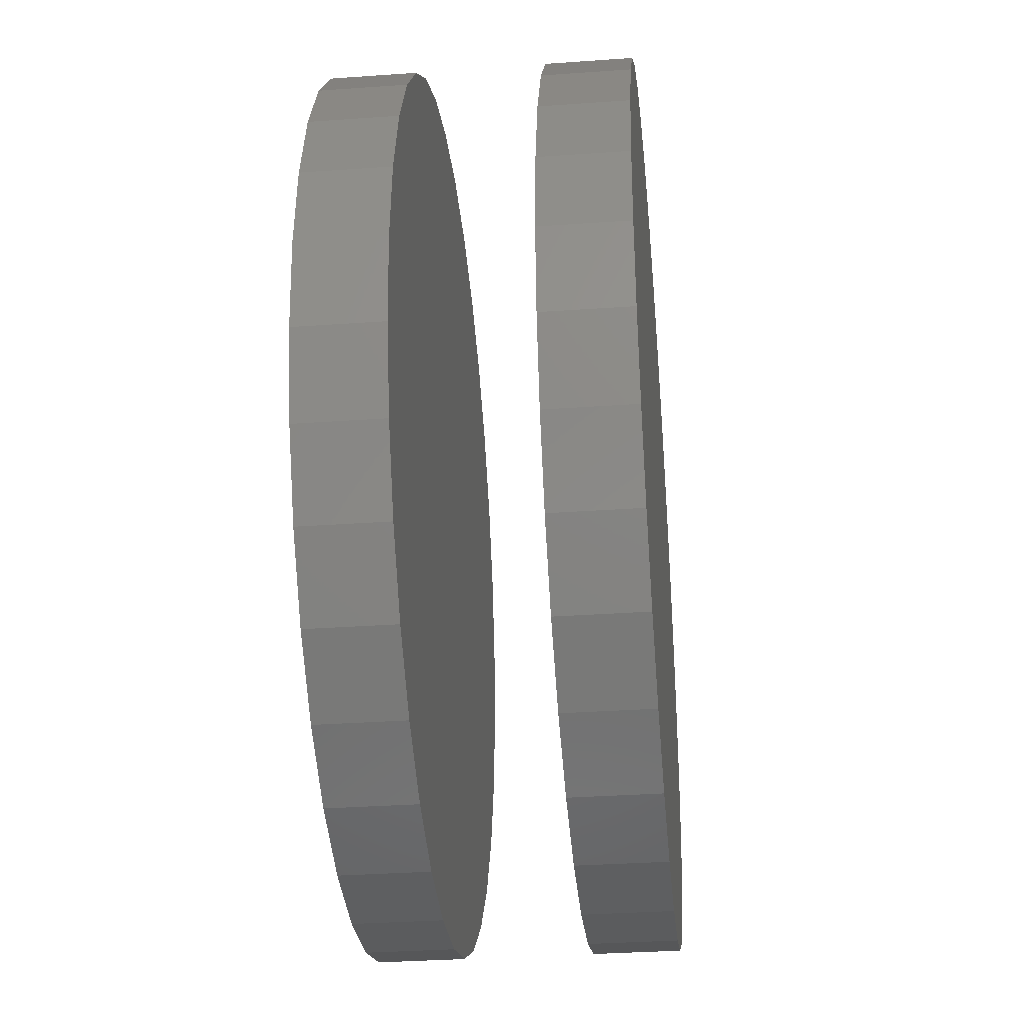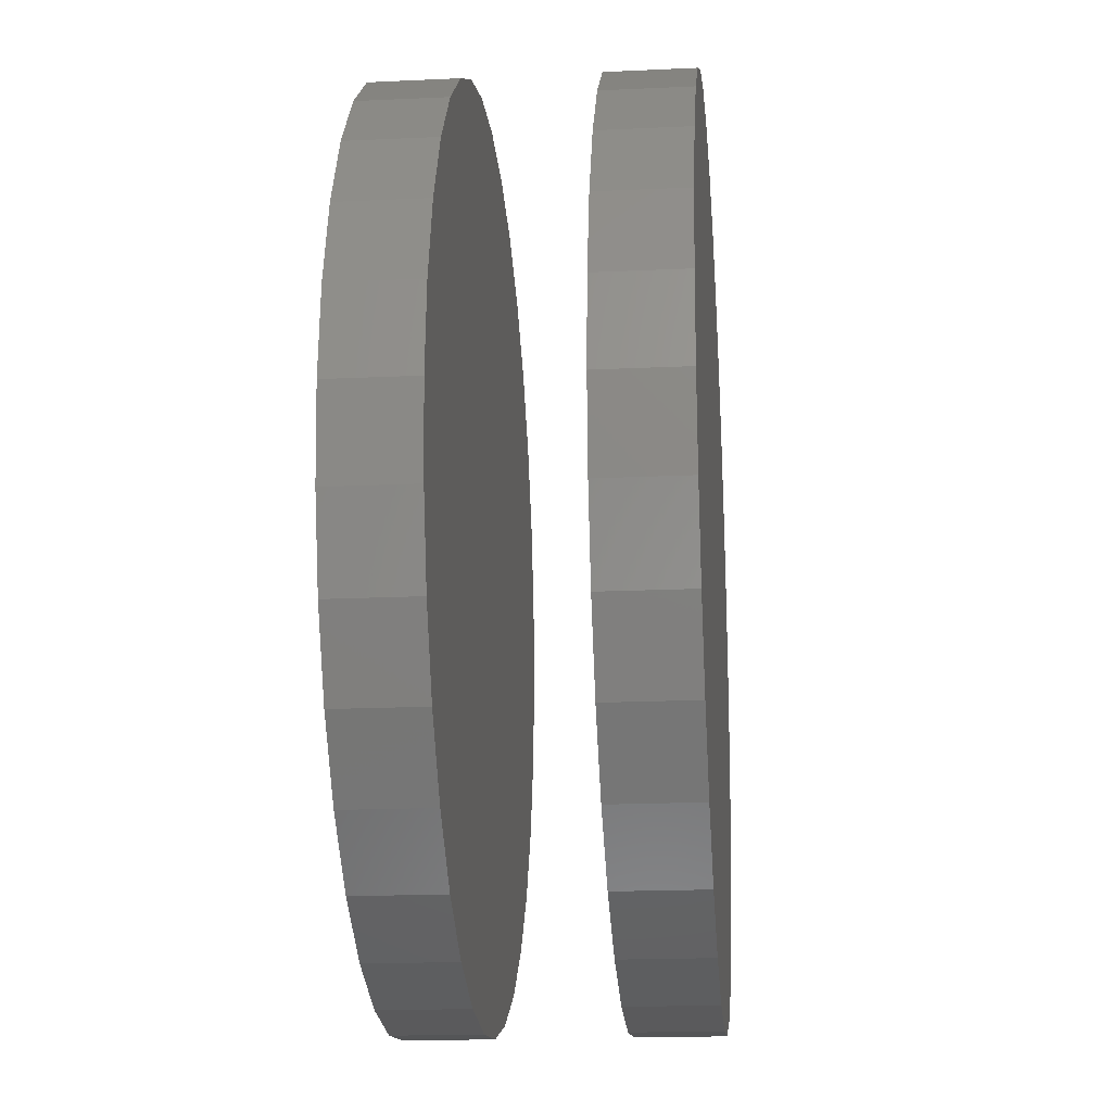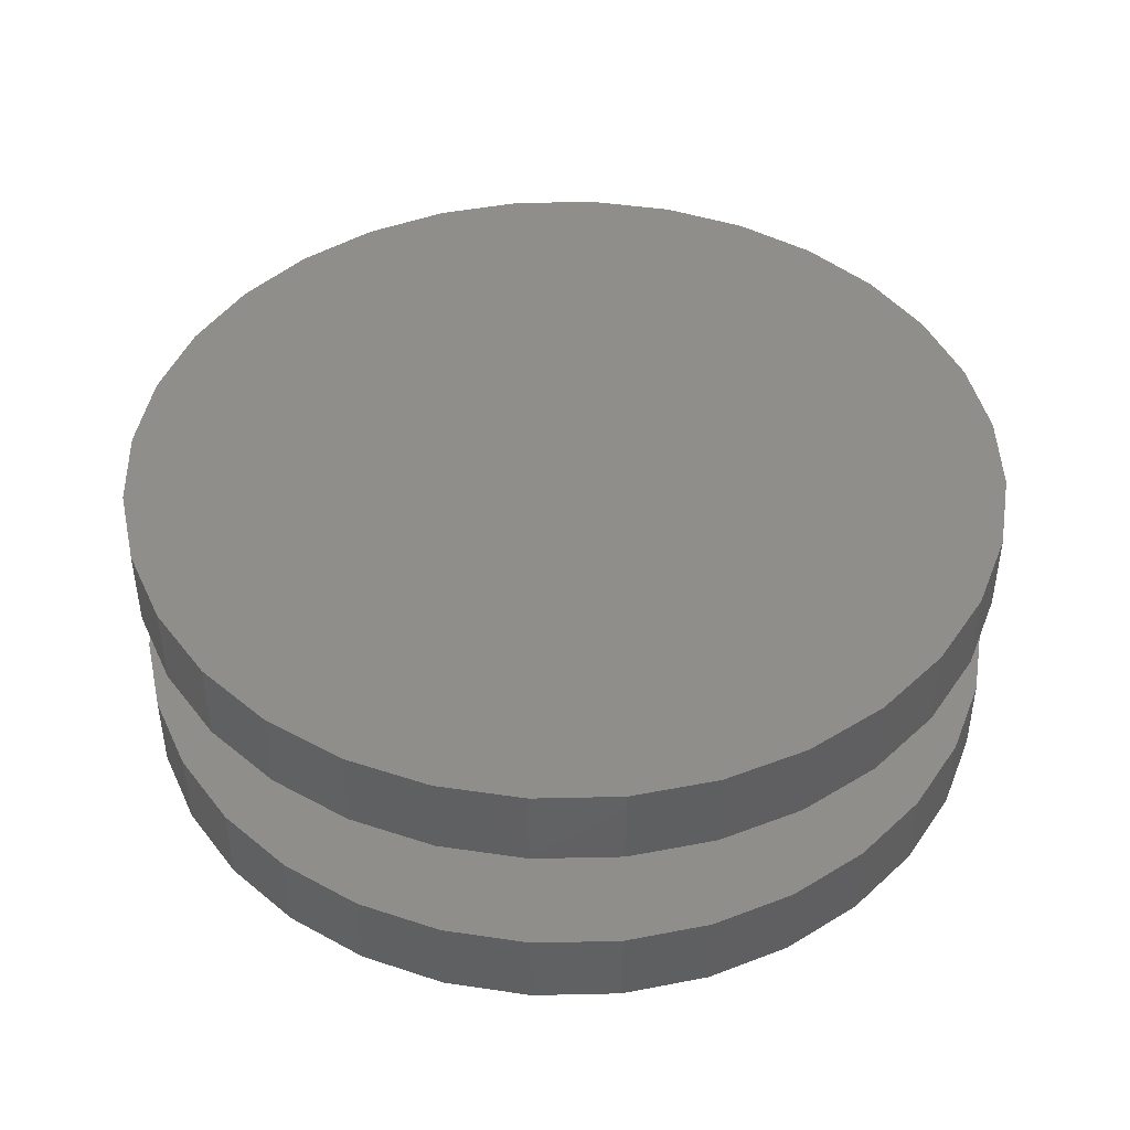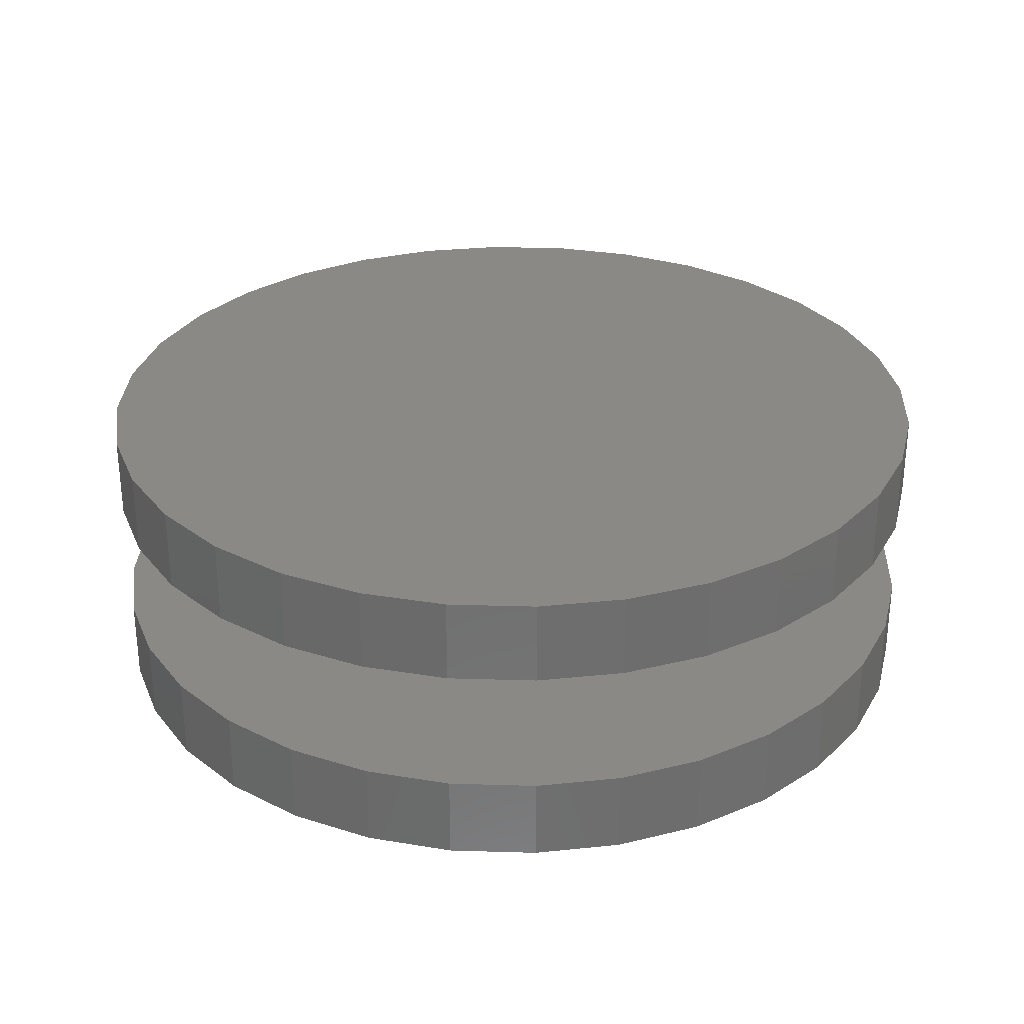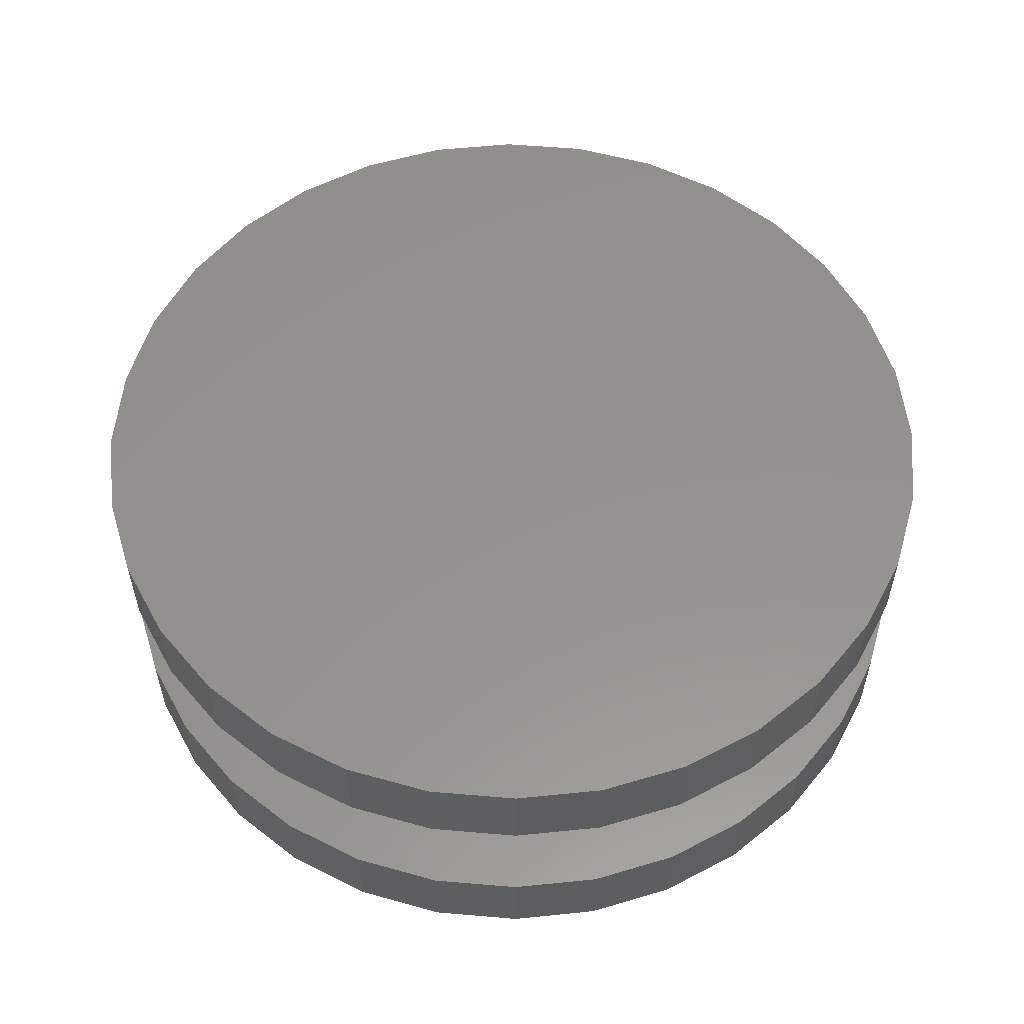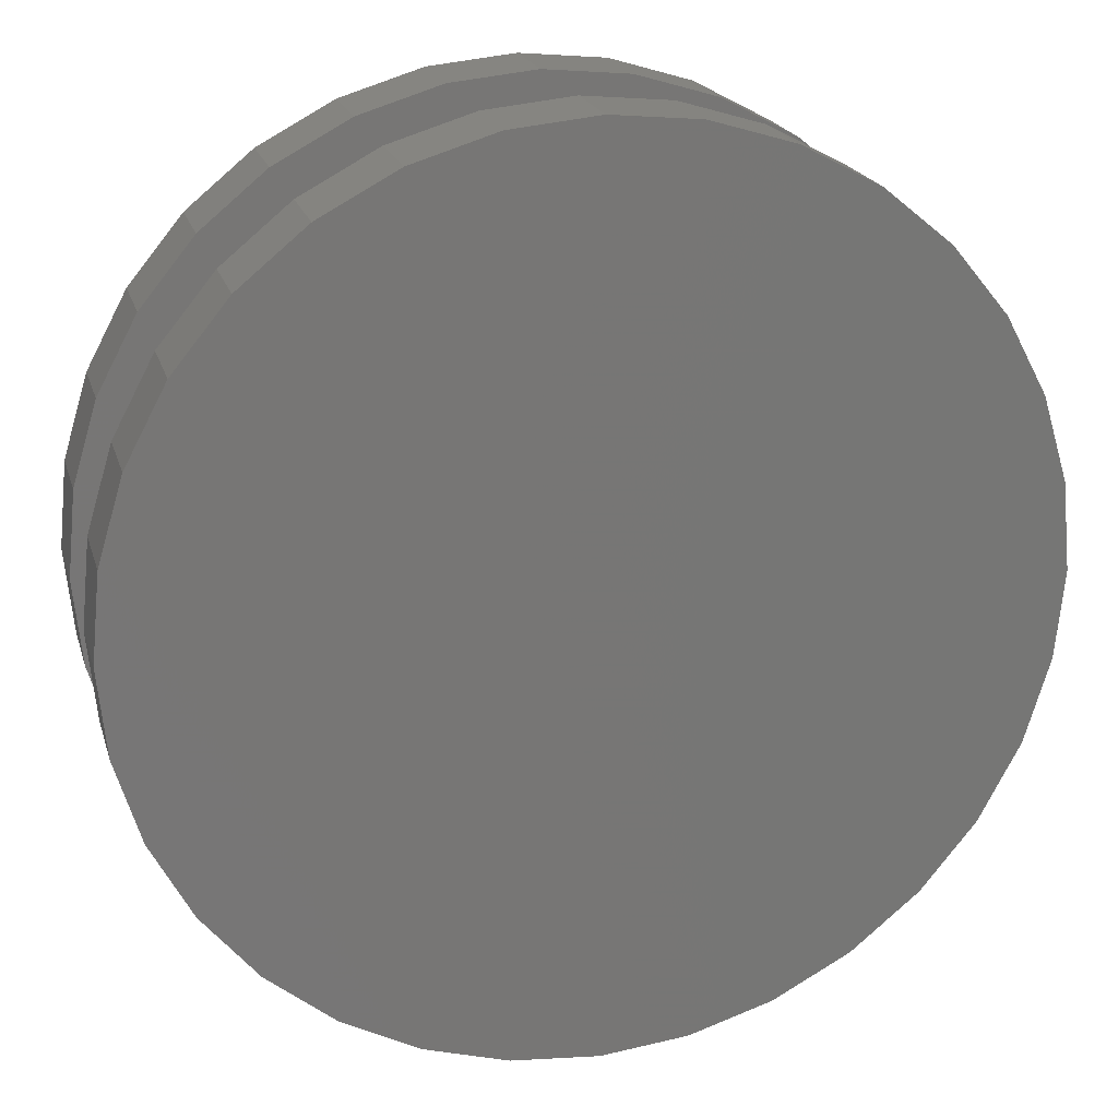
<metadata>
{"format":"stl","ext":"stl","renderer":"f3d","projection":"perspective","resolution":1024,"background":"white","views":[{"elev":-33.3,"azim":95.6,"up":"+Y"},{"elev":-18.8,"azim":95.1,"up":"+Y"},{"elev":44.6,"azim":127.9,"up":"+Z"},{"elev":29.6,"azim":-115.6,"up":"+Z"},{"elev":55.9,"azim":-0.5,"up":"+Z"},{"elev":20.7,"azim":165.0,"up":"+Y"}]}
</metadata>
<code>
# stl→obj: 128 verts, 248 faces
v -0.11 0.1444 0.03125
v -0.11 0.1444 0.04688
v -0.1085 0.1604 0.03125
v -0.1085 0.1604 0.04688
v -0.1038 0.1758 0.03125
v -0.1038 0.1758 0.04688
v -0.09623 0.1899 0.03125
v -0.09623 0.1899 0.04688
v -0.08604 0.2023 0.03125
v -0.08604 0.2023 0.04688
v -0.07363 0.2125 0.03125
v -0.07363 0.2125 0.04688
v -0.05947 0.2201 0.03125
v -0.05947 0.2201 0.04688
v -0.0441 0.2247 0.03125
v -0.0441 0.2247 0.04688
v -0.02813 0.2263 0.03125
v -0.02813 0.2263 0.04688
v -0.01215 0.2247 0.03125
v -0.01215 0.2247 0.04688
v 0.00322 0.2201 0.03125
v 0.00322 0.2201 0.04688
v 0.01738 0.2125 0.03125
v 0.01738 0.2125 0.04688
v 0.02979 0.2023 0.03125
v 0.02979 0.2023 0.04688
v 0.03998 0.1899 0.03125
v 0.03998 0.1899 0.04688
v 0.04755 0.1758 0.03125
v 0.04755 0.1758 0.04688
v 0.05221 0.1604 0.03125
v 0.05221 0.1604 0.04688
v 0.05378 0.1444 0.03125
v 0.05378 0.1444 0.04688
v -0.11 0.1444 -0.007812
v -0.11 0.1444 0.007812
v -0.1085 0.1604 -0.007812
v -0.1085 0.1604 0.007812
v -0.1038 0.1758 -0.007812
v -0.1038 0.1758 0.007812
v -0.09623 0.1899 -0.007812
v -0.09623 0.1899 0.007812
v -0.08604 0.2023 -0.007812
v -0.08604 0.2023 0.007812
v -0.07363 0.2125 -0.007812
v -0.07363 0.2125 0.007812
v -0.05947 0.2201 -0.007812
v -0.05947 0.2201 0.007812
v -0.0441 0.2247 -0.007812
v -0.0441 0.2247 0.007812
v -0.02813 0.2263 -0.007812
v -0.02813 0.2263 0.007812
v -0.01215 0.2247 -0.007812
v -0.01215 0.2247 0.007812
v 0.00322 0.2201 -0.007812
v 0.00322 0.2201 0.007812
v 0.01738 0.2125 -0.007812
v 0.01738 0.2125 0.007812
v 0.02979 0.2023 -0.007812
v 0.02979 0.2023 0.007812
v 0.03998 0.1899 -0.007812
v 0.03998 0.1899 0.007812
v 0.04755 0.1758 -0.007812
v 0.04755 0.1758 0.007812
v 0.05221 0.1604 -0.007812
v 0.05221 0.1604 0.007812
v 0.05378 0.1444 -0.007812
v 0.05378 0.1444 0.007812
v 0.05221 0.1284 0.03125
v 0.05221 0.1284 0.04688
v 0.04755 0.1131 0.03125
v 0.04755 0.1131 0.04688
v 0.03998 0.0989 0.03125
v 0.03998 0.0989 0.04688
v 0.02979 0.08649 0.03125
v 0.02979 0.08649 0.04688
v 0.01738 0.0763 0.03125
v 0.01738 0.0763 0.04688
v 0.00322 0.06873 0.03125
v 0.00322 0.06873 0.04688
v -0.01215 0.06407 0.03125
v -0.01215 0.06407 0.04688
v -0.02813 0.0625 0.03125
v -0.02813 0.0625 0.04688
v -0.0441 0.06407 0.03125
v -0.0441 0.06407 0.04688
v -0.05947 0.06873 0.03125
v -0.05947 0.06873 0.04688
v -0.07363 0.0763 0.03125
v -0.07363 0.0763 0.04688
v -0.08604 0.08649 0.03125
v -0.08604 0.08649 0.04688
v -0.09623 0.0989 0.03125
v -0.09623 0.0989 0.04688
v -0.1038 0.1131 0.03125
v -0.1038 0.1131 0.04688
v -0.1085 0.1284 0.03125
v -0.1085 0.1284 0.04688
v 0.05221 0.1284 -0.007812
v 0.05221 0.1284 0.007812
v 0.04755 0.1131 -0.007812
v 0.04755 0.1131 0.007812
v 0.03998 0.0989 -0.007812
v 0.03998 0.0989 0.007812
v 0.02979 0.08649 -0.007812
v 0.02979 0.08649 0.007812
v 0.01738 0.0763 -0.007812
v 0.01738 0.0763 0.007812
v 0.00322 0.06873 -0.007812
v 0.00322 0.06873 0.007812
v -0.01215 0.06407 -0.007812
v -0.01215 0.06407 0.007812
v -0.02813 0.0625 -0.007812
v -0.02813 0.0625 0.007812
v -0.0441 0.06407 -0.007812
v -0.0441 0.06407 0.007812
v -0.05947 0.06873 -0.007812
v -0.05947 0.06873 0.007812
v -0.07363 0.0763 -0.007812
v -0.07363 0.0763 0.007812
v -0.08604 0.08649 -0.007812
v -0.08604 0.08649 0.007812
v -0.09623 0.0989 -0.007812
v -0.09623 0.0989 0.007812
v -0.1038 0.1131 -0.007812
v -0.1038 0.1131 0.007812
v -0.1085 0.1284 -0.007812
v -0.1085 0.1284 0.007812
f 1 2 3
f 3 2 4
f 3 4 5
f 5 4 6
f 5 6 7
f 7 6 8
f 7 8 9
f 9 8 10
f 9 10 11
f 11 10 12
f 11 12 13
f 13 12 14
f 13 14 15
f 15 14 16
f 15 16 17
f 17 16 18
f 17 18 19
f 19 18 20
f 19 20 21
f 21 20 22
f 21 22 23
f 23 22 24
f 23 24 25
f 25 24 26
f 25 26 27
f 27 26 28
f 27 28 29
f 29 28 30
f 29 30 31
f 31 30 32
f 31 32 33
f 33 32 34
f 35 36 37
f 37 36 38
f 37 38 39
f 39 38 40
f 39 40 41
f 41 40 42
f 41 42 43
f 43 42 44
f 43 44 45
f 45 44 46
f 45 46 47
f 47 46 48
f 47 48 49
f 49 48 50
f 49 50 51
f 51 50 52
f 51 52 53
f 53 52 54
f 53 54 55
f 55 54 56
f 55 56 57
f 57 56 58
f 57 58 59
f 59 58 60
f 59 60 61
f 61 60 62
f 61 62 63
f 63 62 64
f 63 64 65
f 65 64 66
f 65 66 67
f 67 66 68
f 33 34 69
f 69 34 70
f 69 70 71
f 71 70 72
f 71 72 73
f 73 72 74
f 73 74 75
f 75 74 76
f 75 76 77
f 77 76 78
f 77 78 79
f 79 78 80
f 79 80 81
f 81 80 82
f 81 82 83
f 83 82 84
f 83 84 85
f 85 84 86
f 85 86 87
f 87 86 88
f 87 88 89
f 89 88 90
f 89 90 91
f 91 90 92
f 91 92 93
f 93 92 94
f 93 94 95
f 95 94 96
f 95 96 97
f 97 96 98
f 97 98 1
f 1 98 2
f 67 68 99
f 99 68 100
f 99 100 101
f 101 100 102
f 101 102 103
f 103 102 104
f 103 104 105
f 105 104 106
f 105 106 107
f 107 106 108
f 107 108 109
f 109 108 110
f 109 110 111
f 111 110 112
f 111 112 113
f 113 112 114
f 113 114 115
f 115 114 116
f 115 116 117
f 117 116 118
f 117 118 119
f 119 118 120
f 119 120 121
f 121 120 122
f 121 122 123
f 123 122 124
f 123 124 125
f 125 124 126
f 125 126 127
f 127 126 128
f 127 128 35
f 35 128 36
f 50 54 52
f 54 50 48
f 54 48 56
f 56 48 46
f 56 46 58
f 58 46 44
f 58 44 60
f 106 120 108
f 108 120 118
f 108 118 110
f 110 118 116
f 110 116 112
f 112 116 114
f 60 44 62
f 62 44 42
f 62 42 64
f 64 42 40
f 64 40 66
f 66 40 38
f 66 38 68
f 68 38 36
f 68 36 100
f 100 36 128
f 100 128 102
f 102 128 126
f 102 126 104
f 104 126 124
f 104 124 106
f 106 124 122
f 106 122 120
f 17 19 15
f 13 15 19
f 21 13 19
f 11 13 21
f 23 11 21
f 9 11 23
f 25 9 23
f 77 89 75
f 87 89 77
f 79 87 77
f 85 87 79
f 81 85 79
f 83 85 81
f 89 91 75
f 75 91 93
f 75 93 73
f 73 93 95
f 73 95 71
f 71 95 97
f 71 97 69
f 69 97 1
f 69 1 33
f 33 1 3
f 33 3 31
f 31 3 5
f 31 5 29
f 29 5 7
f 29 7 27
f 27 7 9
f 27 9 25
f 51 53 49
f 47 49 53
f 55 47 53
f 45 47 55
f 57 45 55
f 43 45 57
f 59 43 57
f 107 119 105
f 117 119 107
f 109 117 107
f 115 117 109
f 111 115 109
f 113 115 111
f 119 121 105
f 105 121 123
f 105 123 103
f 103 123 125
f 103 125 101
f 101 125 127
f 101 127 99
f 99 127 35
f 99 35 67
f 67 35 37
f 67 37 65
f 65 37 39
f 65 39 63
f 63 39 41
f 63 41 61
f 61 41 43
f 61 43 59
f 16 20 18
f 20 16 14
f 20 14 22
f 22 14 12
f 22 12 24
f 24 12 10
f 24 10 26
f 76 90 78
f 78 90 88
f 78 88 80
f 80 88 86
f 80 86 82
f 82 86 84
f 26 10 28
f 28 10 8
f 28 8 30
f 30 8 6
f 30 6 32
f 32 6 4
f 32 4 34
f 34 4 2
f 34 2 70
f 70 2 98
f 70 98 72
f 72 98 96
f 72 96 74
f 74 96 94
f 74 94 76
f 76 94 92
f 76 92 90

</code>
